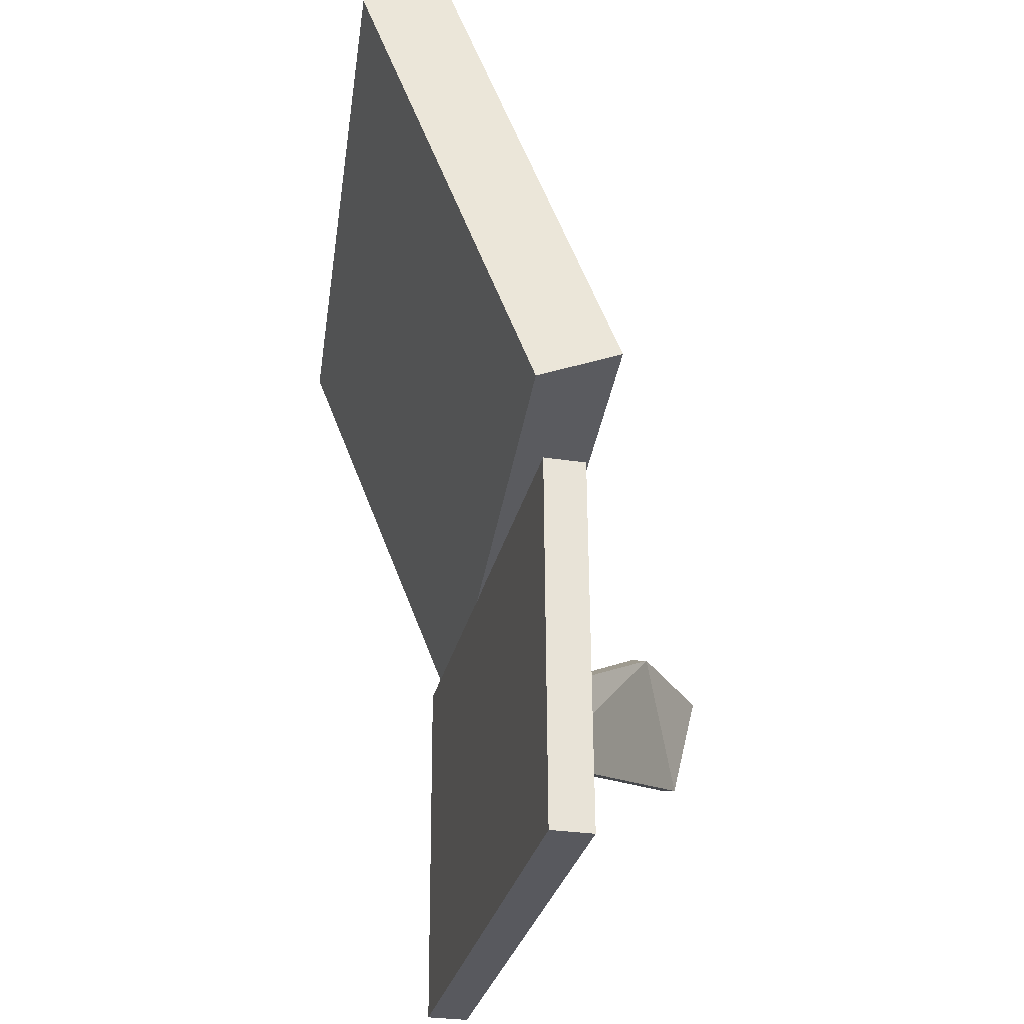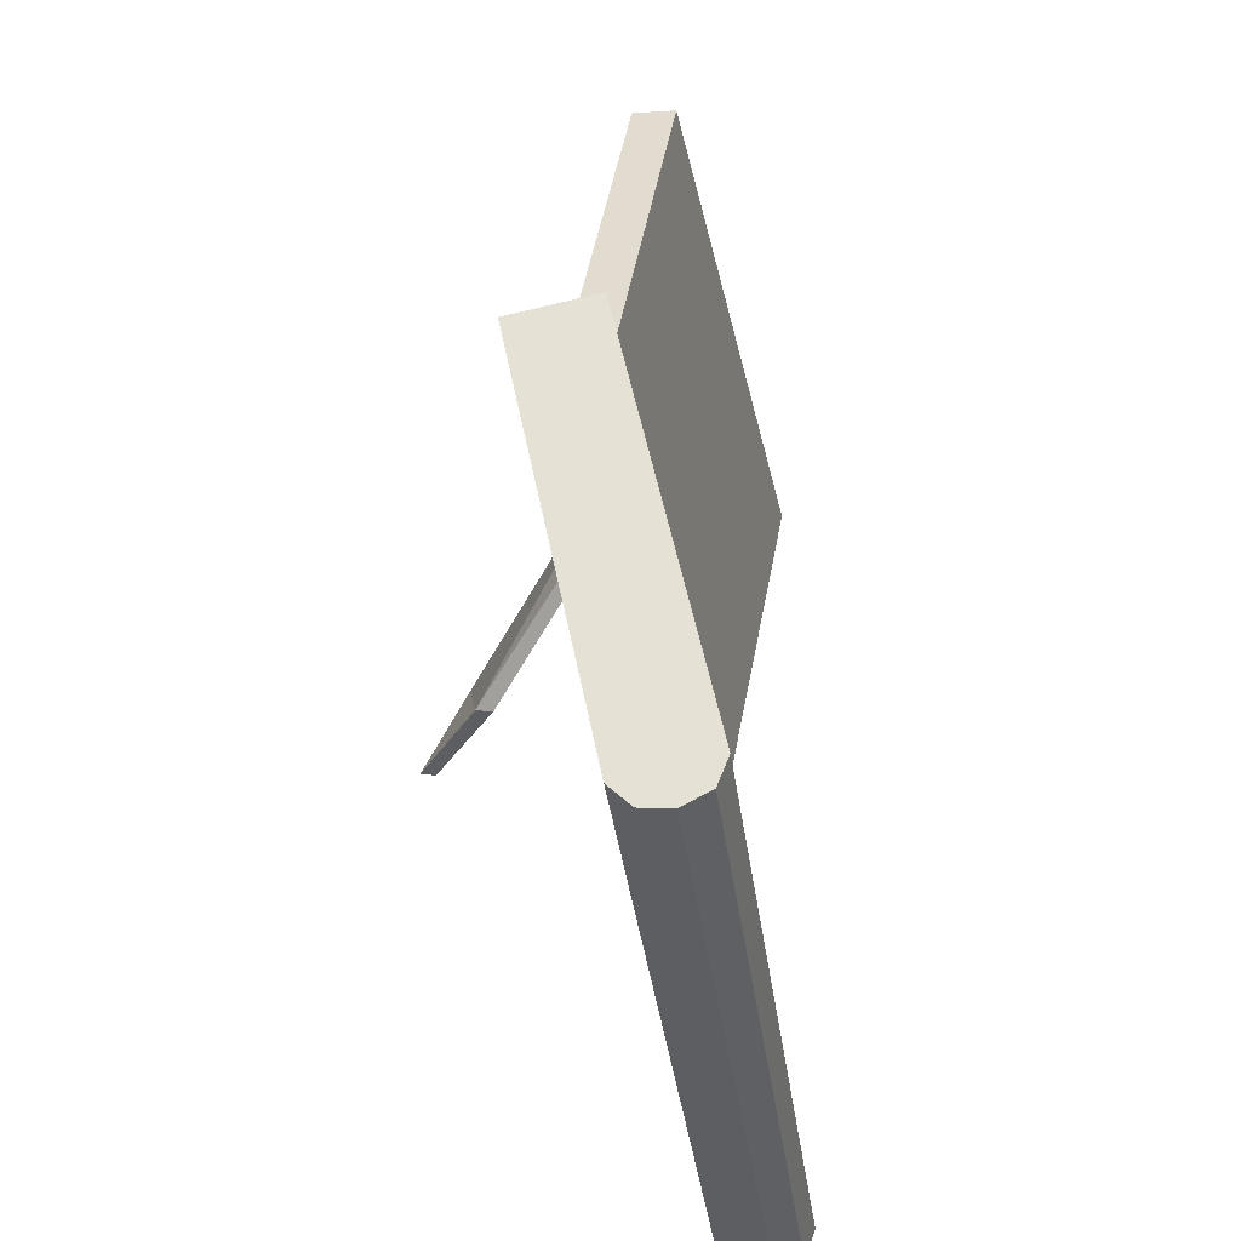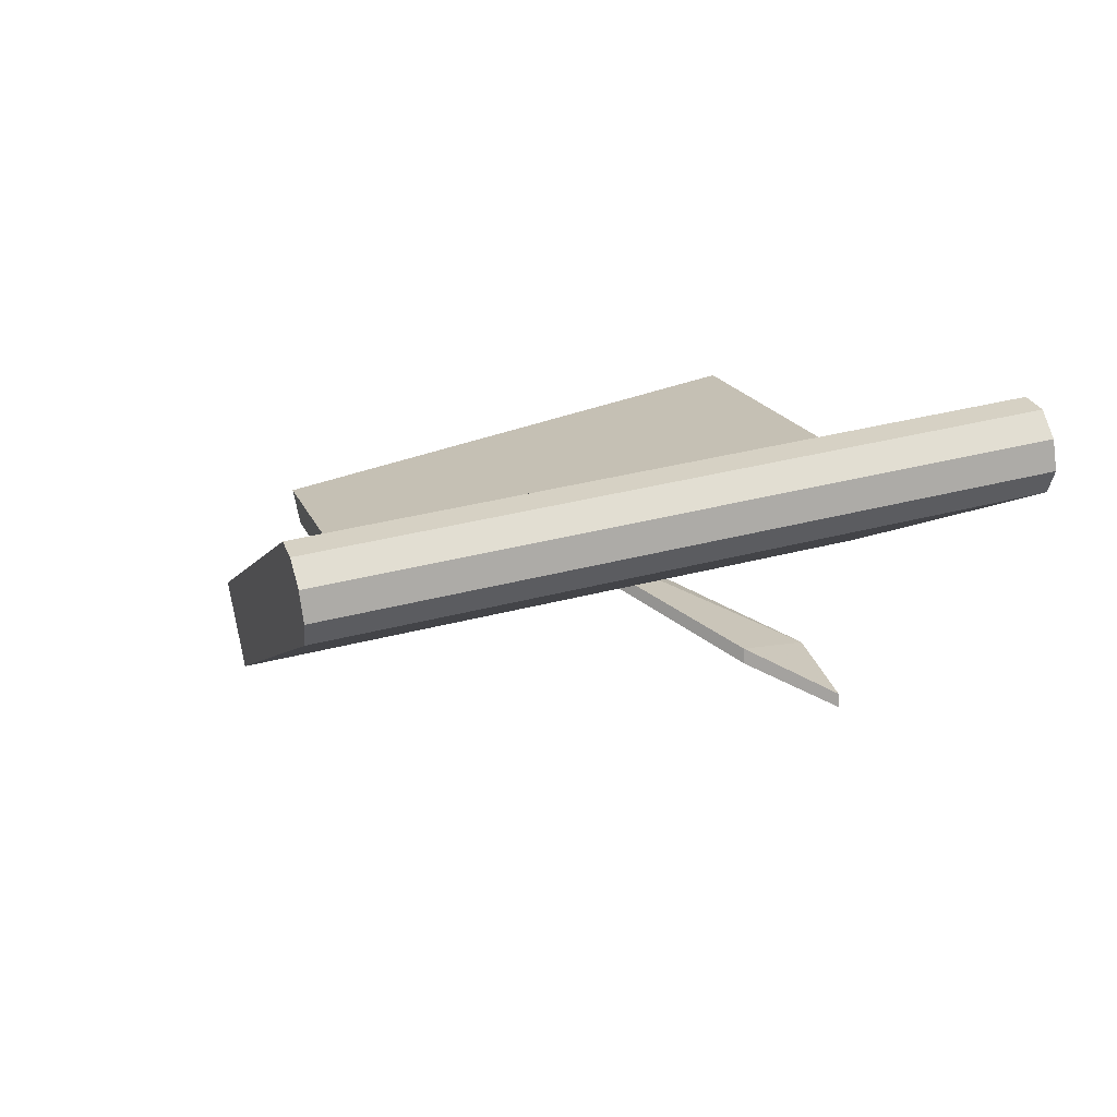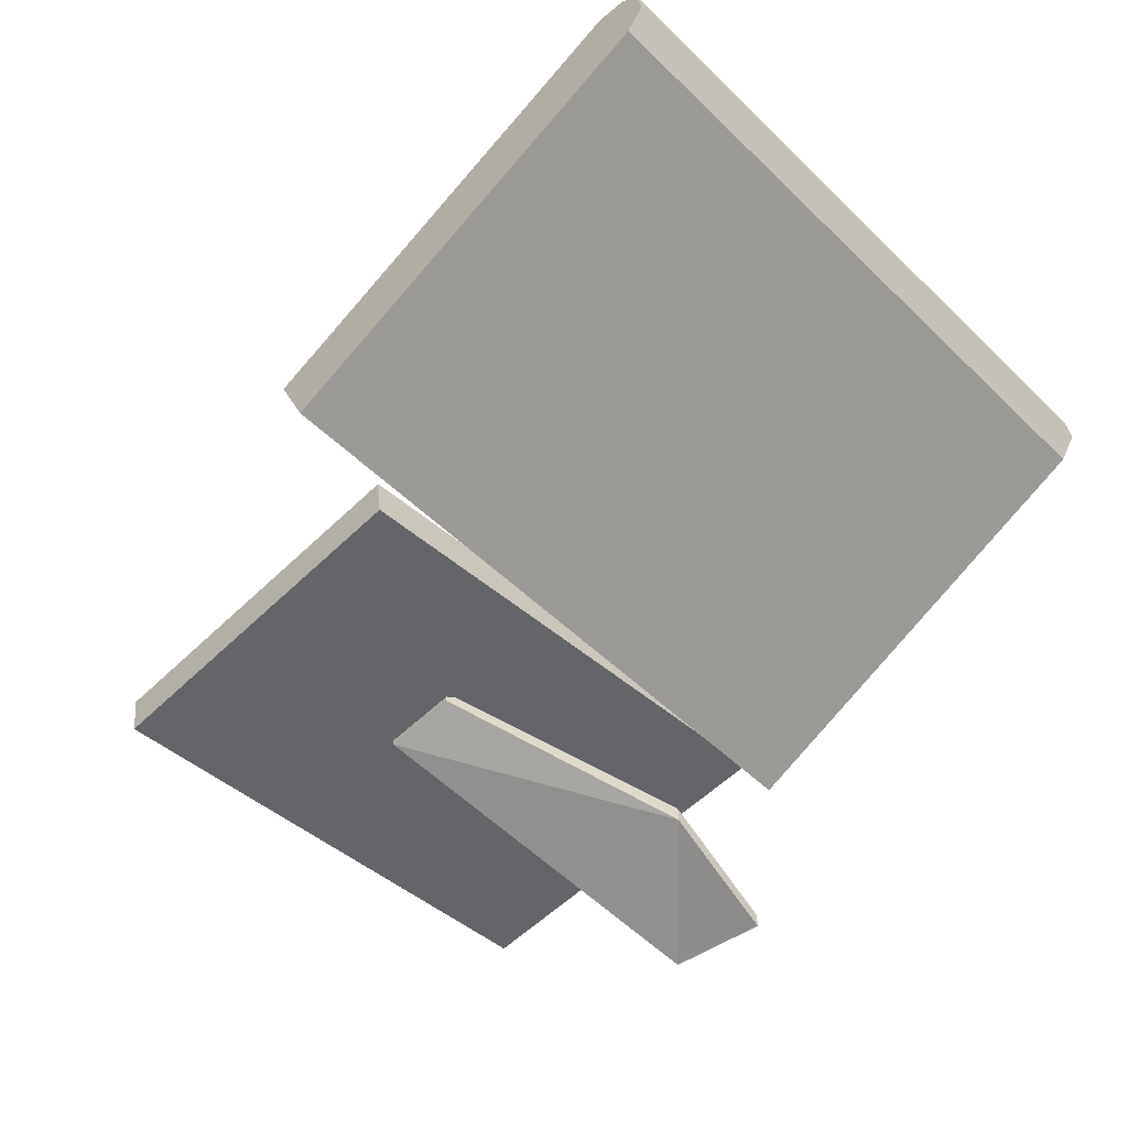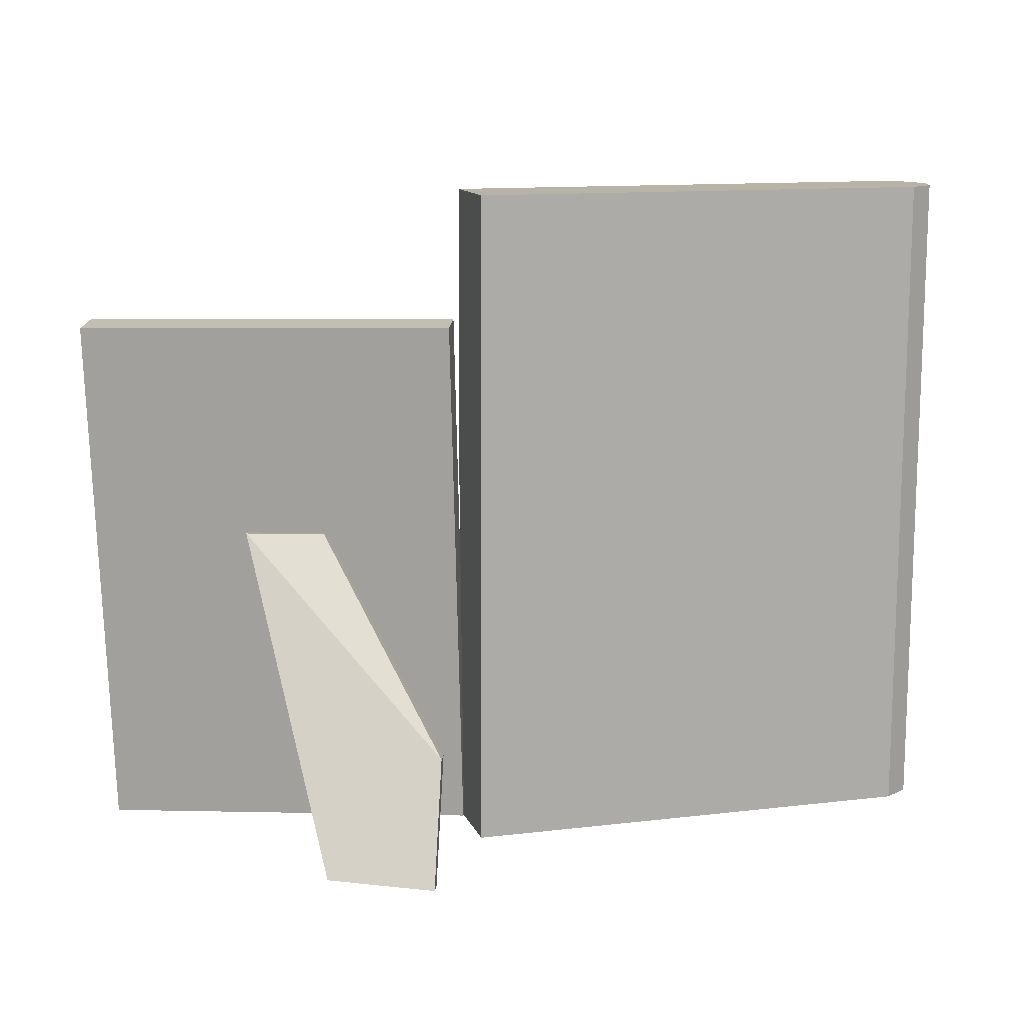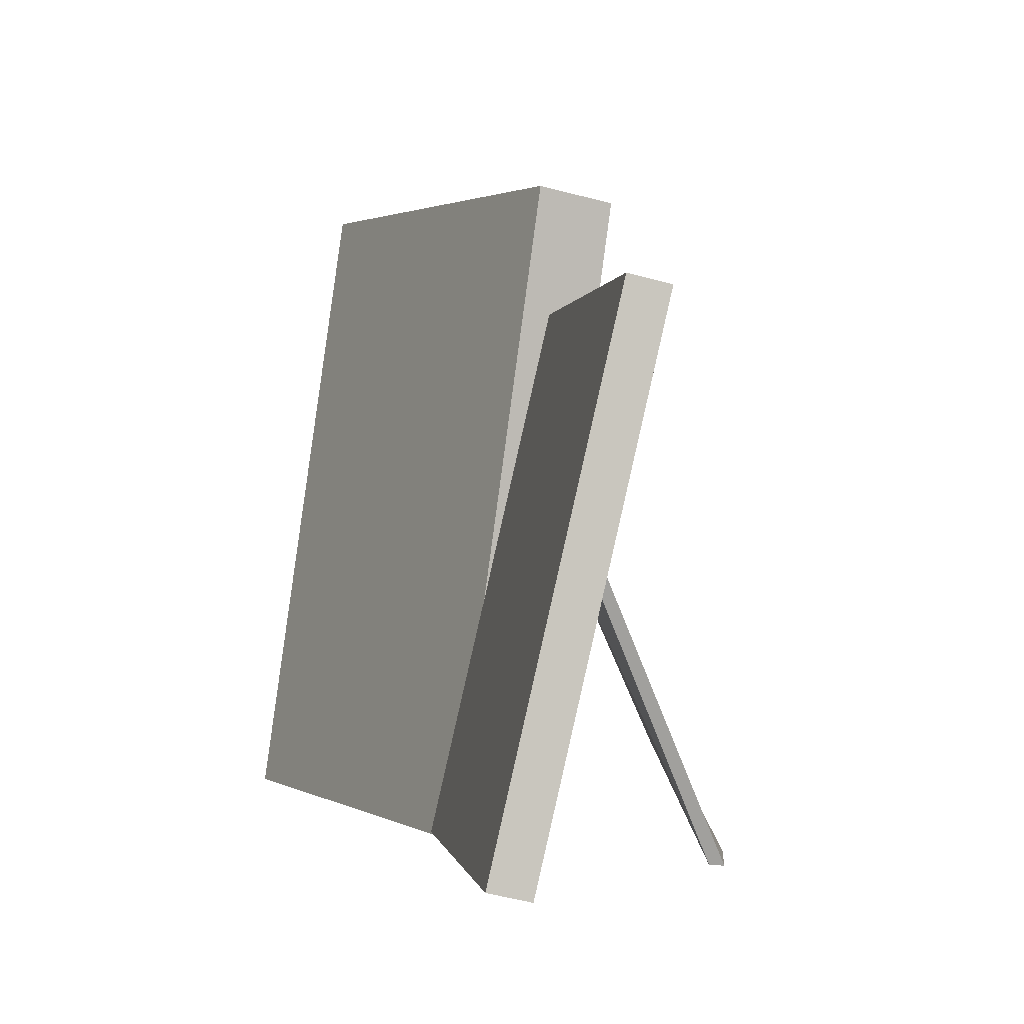
<metadata>
{"format":"obj","ext":"obj","renderer":"f3d","projection":"perspective","resolution":1024,"background":"white","views":[{"elev":59.6,"azim":84.7,"up":"+Y"},{"elev":50.3,"azim":-84.5,"up":"+Y"},{"elev":11.5,"azim":-106.4,"up":"+Z"},{"elev":-63.9,"azim":-135.2,"up":"+Z"},{"elev":4.6,"azim":179.8,"up":"+Y"},{"elev":-0.5,"azim":76.0,"up":"+Y"}]}
</metadata>
<code>
g Chap01_Prop_PhotoFrame_02d
v 0.006848 0.03536 -0.07774
v 0.07344 0.1035 -0.03247
v 0.04726 0.1035 -0.03466
v 0.04266 -0.001575 -0.08564
v 0.07344 0.1035 -0.03247
v 0.008542 -0.002166 -0.09711
v 0.04689 0.1038 -0.03042
v 0.07307 0.1038 -0.02823
v 0.04224 -0.001231 -0.08075
v 0.04224 -0.001231 -0.08075
v 0.006362 0.03574 -0.07218
v 0.008097 -0.001809 -0.09202
v -1.142e-07 0.006253 4.768e-09
v 0.003658 0.1753 -0.03886
v 0.1253 0.1751 -0.02823
v 0.1216 0.006067 0.01064
v 0.001149 0.003195 -0.01319
v 0.1228 0.00301 -0.002552
v 0.1264 0.172 -0.04142
v 0.004807 0.1722 -0.05206
v -1.142e-07 0.006253 4.768e-09
v 0.1216 0.006067 0.01064
v 0.1228 0.00301 -0.002552
v 0.001149 0.003195 -0.01319
v 0.1216 0.006067 0.01064
v 0.1253 0.1751 -0.02823
v 0.1264 0.172 -0.04142
v 0.1228 0.00301 -0.002552
v 0.1253 0.1751 -0.02823
v 0.003658 0.1753 -0.03886
v 0.004807 0.1722 -0.05206
v 0.1264 0.172 -0.04142
v 0.003658 0.1753 -0.03886
v -1.142e-07 0.006253 4.768e-09
v 0.001149 0.003195 -0.01319
v 0.004807 0.1722 -0.05206
v -0.1429 0.009044 0.03499
v -0.1434 0.2233 0.004882
v 0.001851 0.2179 -0.03638
v 0.002376 0.003602 -0.006269
v -0.1505 0.0053 0.008484
v -0.005296 -0.0001422 -0.03278
v -0.005821 0.2141 -0.06289
v -0.1511 0.2196 -0.02163
v -0.1576 0.2206 -0.01448
v -0.1505 0.0053 0.008484
v -0.1511 0.2196 -0.02163
v -0.1571 0.006288 0.01563
v -0.1573 0.007582 0.02484
v -0.1578 0.2219 -0.005269
v -0.1527 0.223 0.002445
v -0.1522 0.008678 0.03256
v -0.1429 0.009044 0.03499
v -0.1434 0.2233 0.004882
v -0.1573 0.007582 0.02484
v -0.1522 0.008678 0.03256
v -0.1571 0.006288 0.01563
v -0.1505 0.0053 0.008484
v -0.1429 0.009044 0.03499
v -0.005296 -0.0001422 -0.03278
v 0.002376 0.003602 -0.006269
v 0.002376 0.003602 -0.006269
v 0.001851 0.2179 -0.03638
v -0.005821 0.2141 -0.06289
v -0.005296 -0.0001422 -0.03278
v 0.001851 0.2179 -0.03638
v -0.1511 0.2196 -0.02163
v -0.005821 0.2141 -0.06289
v -0.1434 0.2233 0.004882
v -0.1576 0.2206 -0.01448
v -0.1527 0.223 0.002445
v -0.1578 0.2219 -0.005269
v 0.07344 0.1035 -0.03247
v 0.04266 -0.001575 -0.08564
v 0.04224 -0.001231 -0.08075
v 0.07307 0.1038 -0.02823
v 0.006848 0.03536 -0.07774
v 0.04726 0.1035 -0.03466
v 0.04689 0.1038 -0.03042
v 0.006362 0.03574 -0.07218
v 0.006848 0.03536 -0.07774
v 0.006362 0.03574 -0.07218
v 0.008097 -0.001809 -0.09202
v 0.008542 -0.002166 -0.09711
v 0.04726 0.1035 -0.03466
v 0.07344 0.1035 -0.03247
v 0.07307 0.1038 -0.02823
v 0.04689 0.1038 -0.03042
v 0.008097 -0.001809 -0.09202
v 0.04224 -0.001231 -0.08075
v 0.04266 -0.001575 -0.08564
v 0.008542 -0.002166 -0.09711
g Chap01_Prop_PhotoFrame_02d_0
f 3 2 1
f 5 4 1
f 6 1 4
f 9 8 7
f 11 10 7
f 10 11 12
f 15 14 13
f 16 15 13
f 19 18 17
f 20 19 17
f 23 22 21
f 24 23 21
f 27 26 25
f 28 27 25
f 31 30 29
f 32 31 29
f 35 34 33
f 36 35 33
f 39 38 37
f 40 39 37
f 43 42 41
f 44 43 41
f 47 46 45
f 46 48 45
f 45 48 49
f 50 45 49
f 51 50 49
f 52 51 49
f 52 53 51
f 53 54 51
f 57 56 55
f 56 57 58
f 59 56 58
f 58 60 59
f 60 61 59
f 64 63 62
f 65 64 62
f 68 67 66
f 67 69 66
f 69 67 70
f 71 69 70
f 72 71 70
f 75 74 73
f 76 75 73
f 79 78 77
f 80 79 77
f 83 82 81
f 84 83 81
f 87 86 85
f 88 87 85
f 91 90 89
f 92 91 89

</code>
